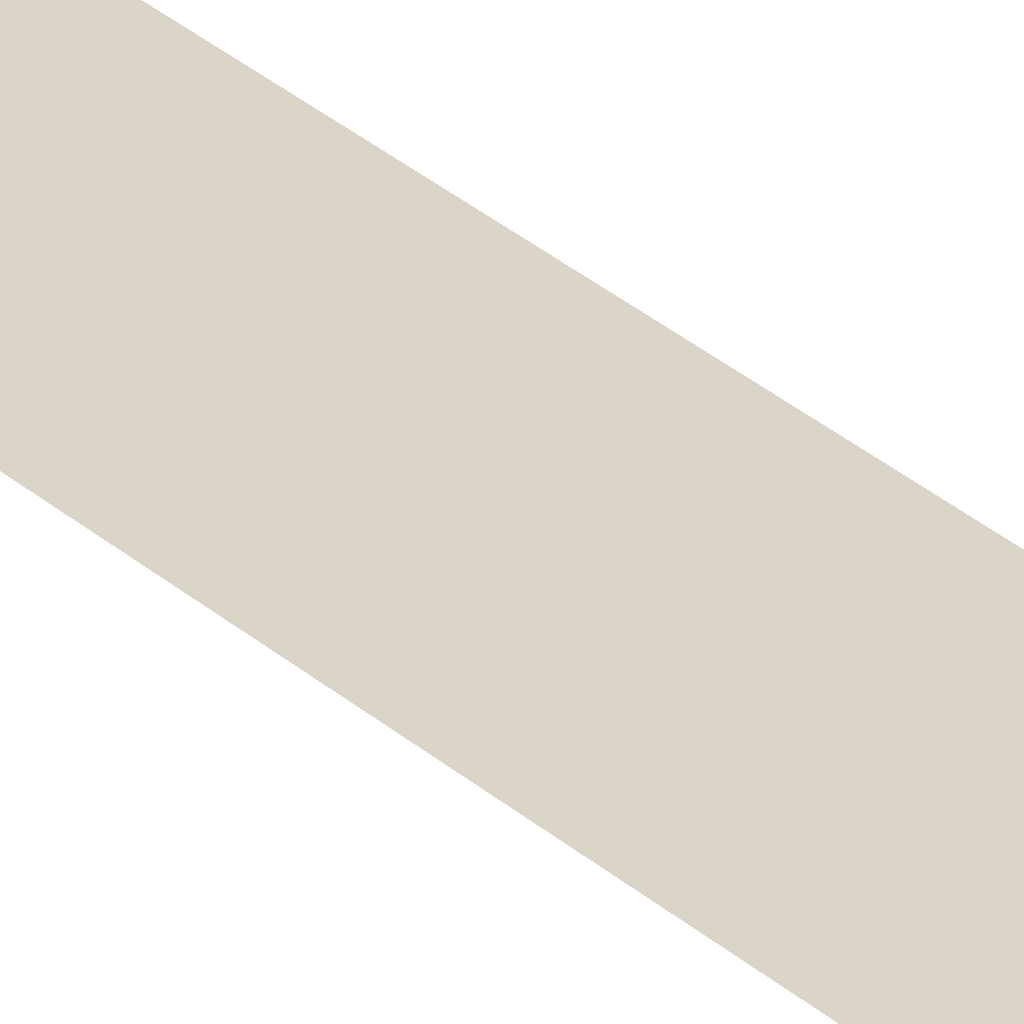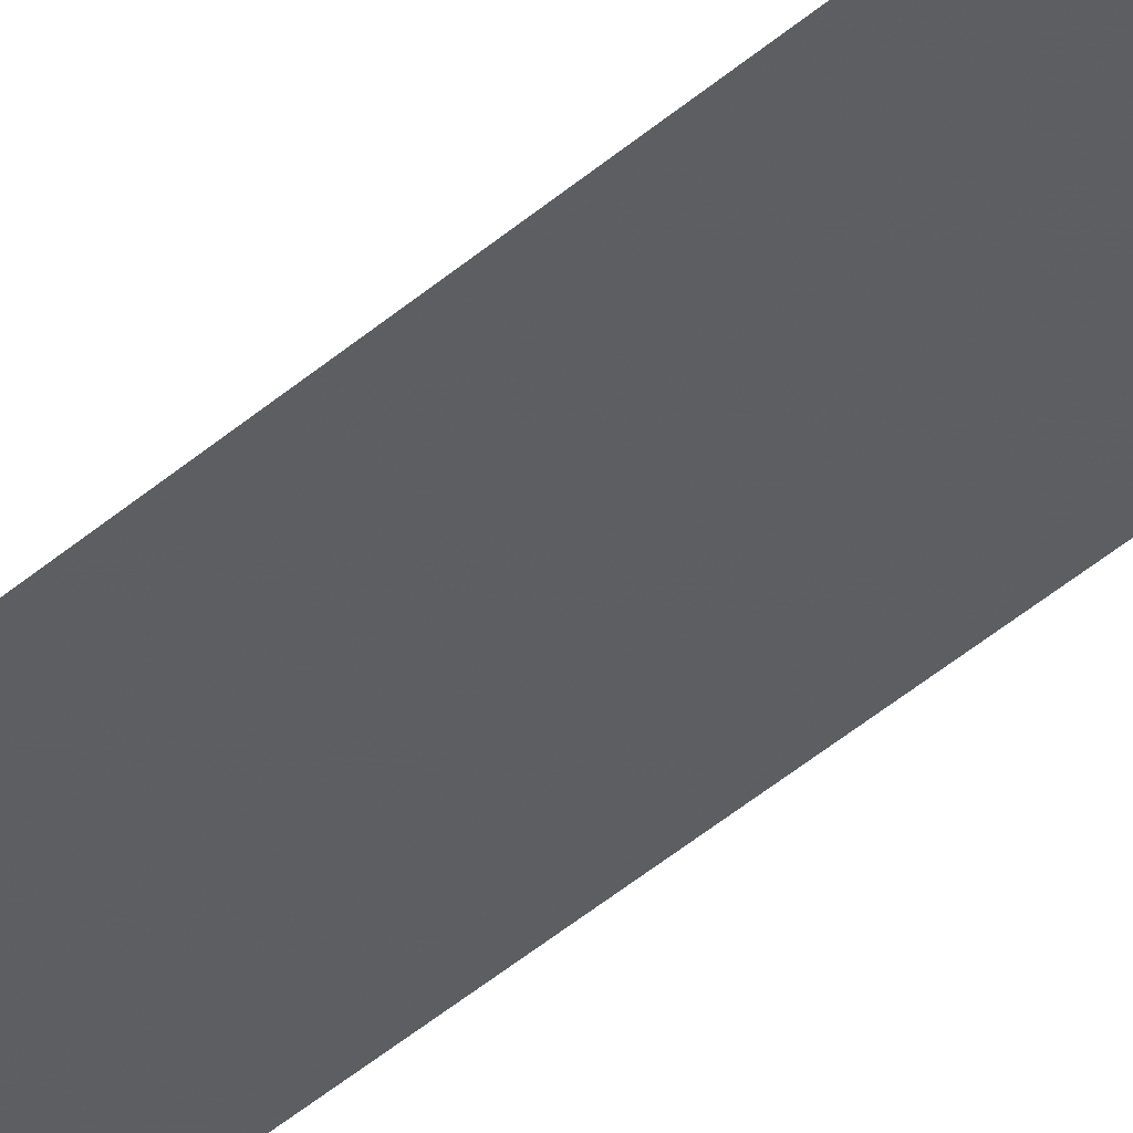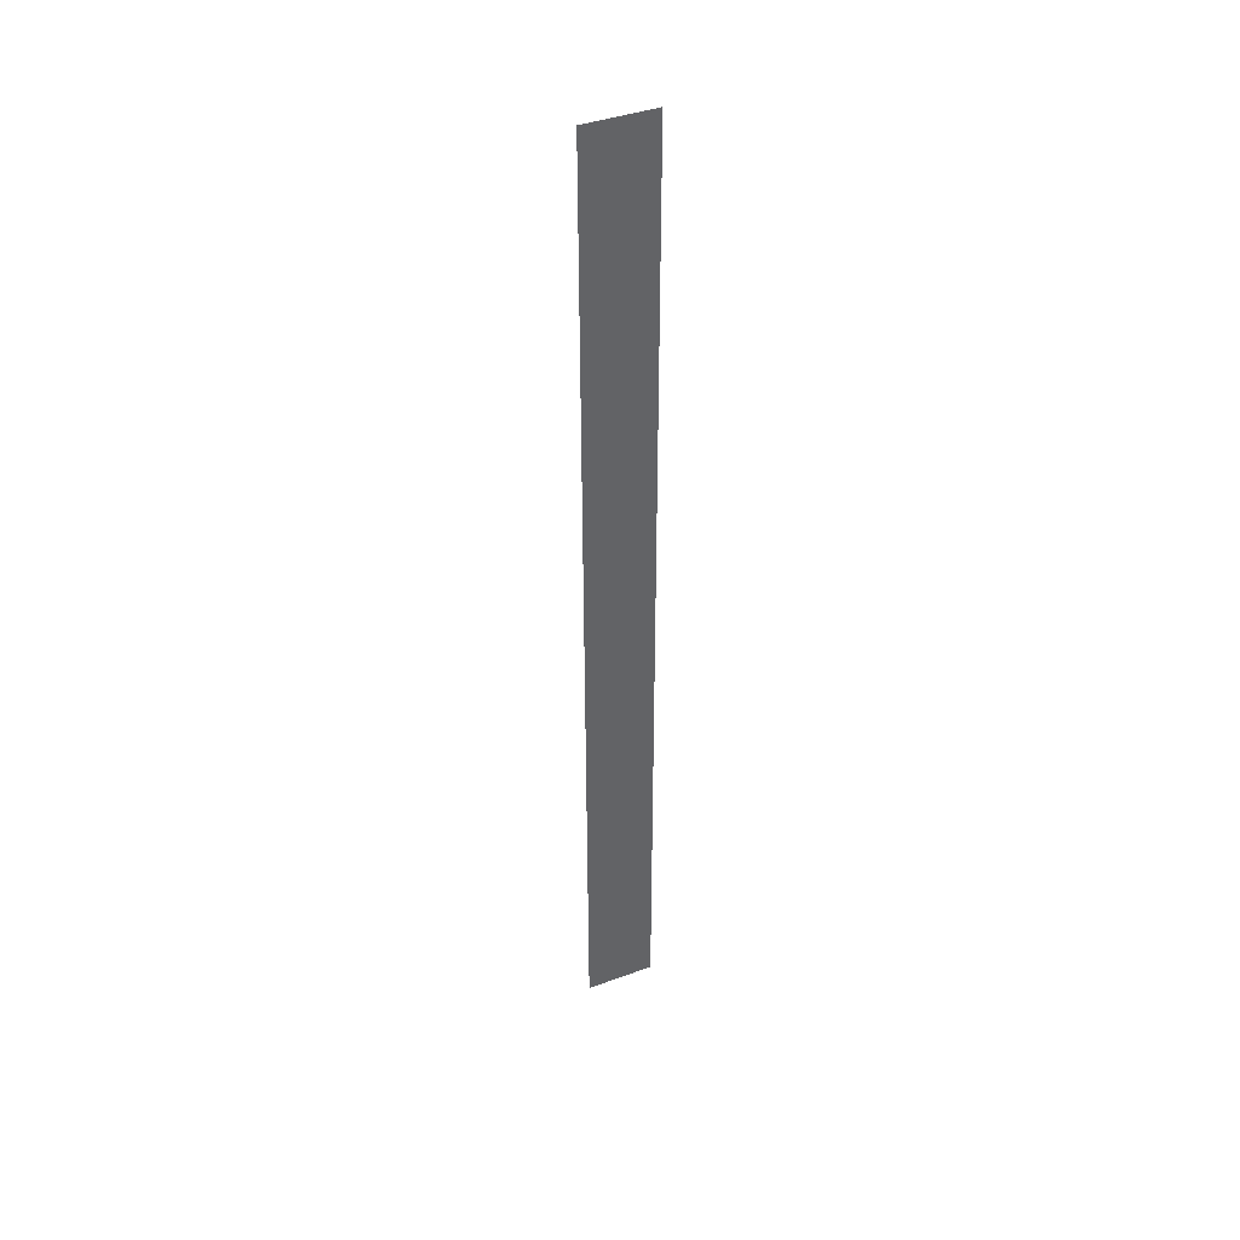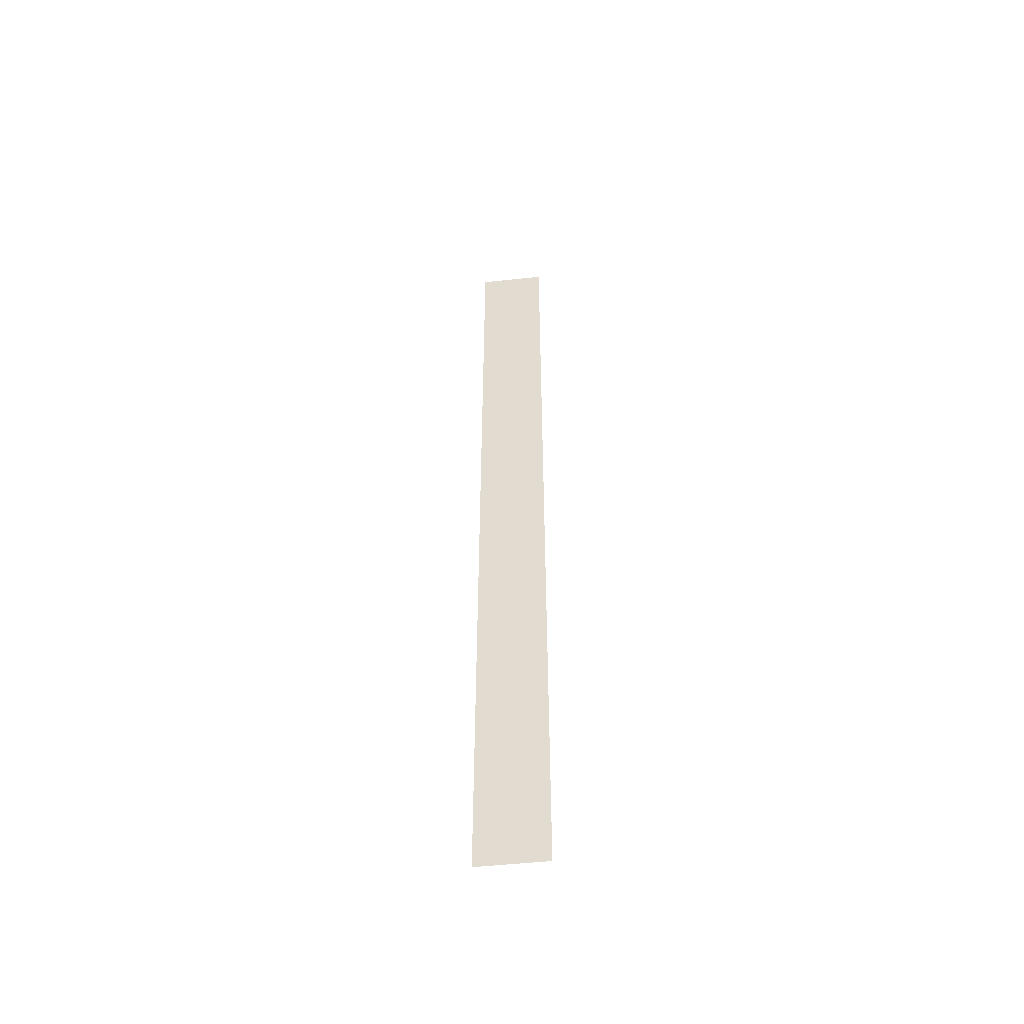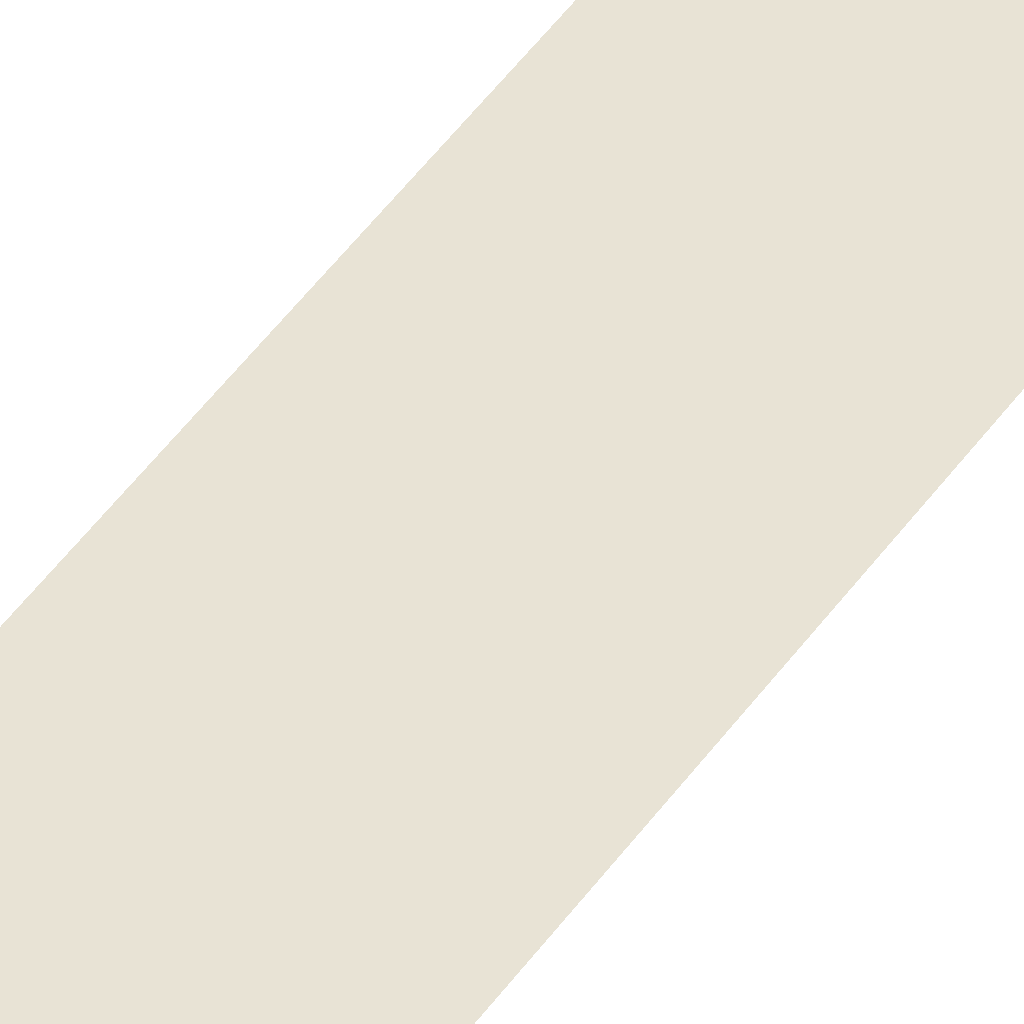
<metadata>
{"format":"obj","ext":"obj","renderer":"f3d","projection":"perspective","resolution":1024,"background":"white","views":[{"elev":28.4,"azim":-36.6,"up":"+Y"},{"elev":-37.6,"azim":139.1,"up":"+Y"},{"elev":41.2,"azim":158.7,"up":"+Z"},{"elev":-52.4,"azim":-170.8,"up":"+Z"},{"elev":39.0,"azim":-150.7,"up":"+Y"}]}
</metadata>
<code>
v -5.823 31.43 0
v -5.683 31.44 0
v -5.823 31.43 2
v -5.683 31.44 2
f 1 2 3
f 2 3 4

</code>
